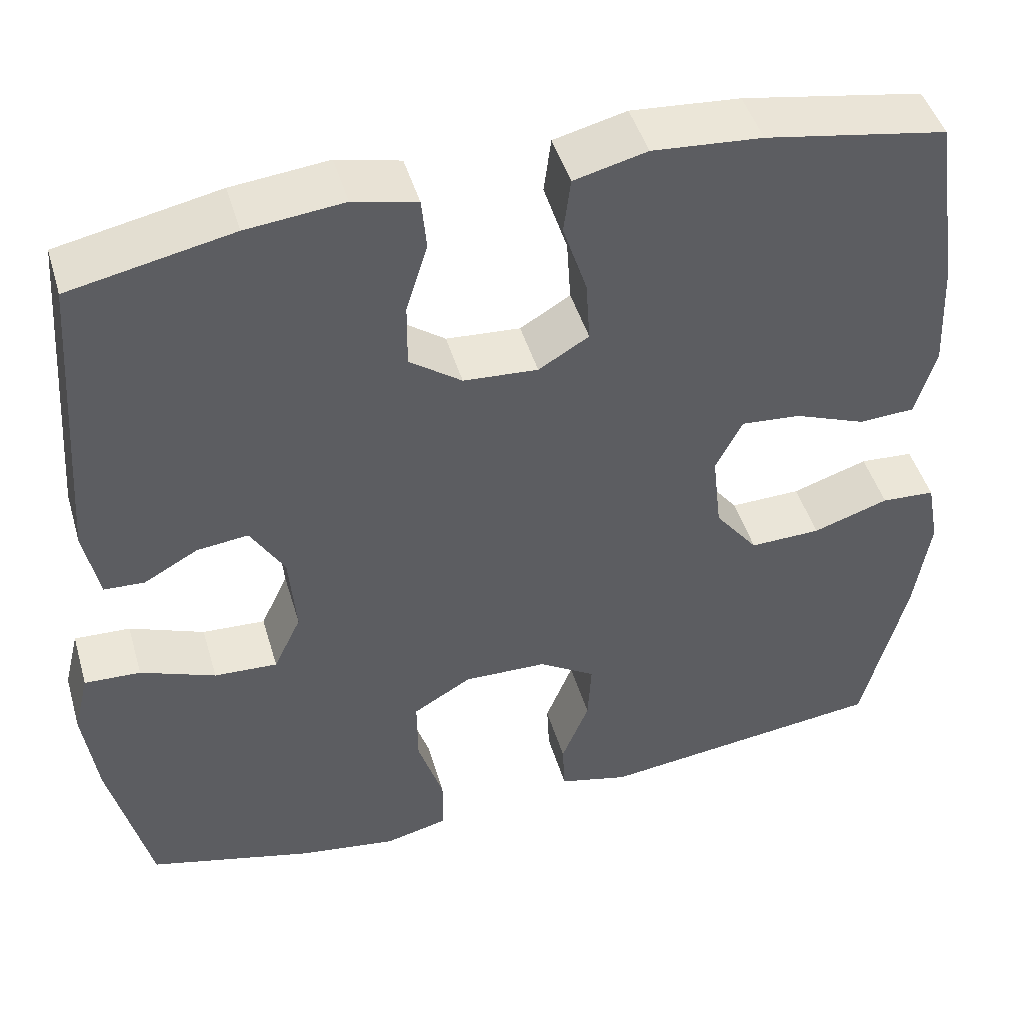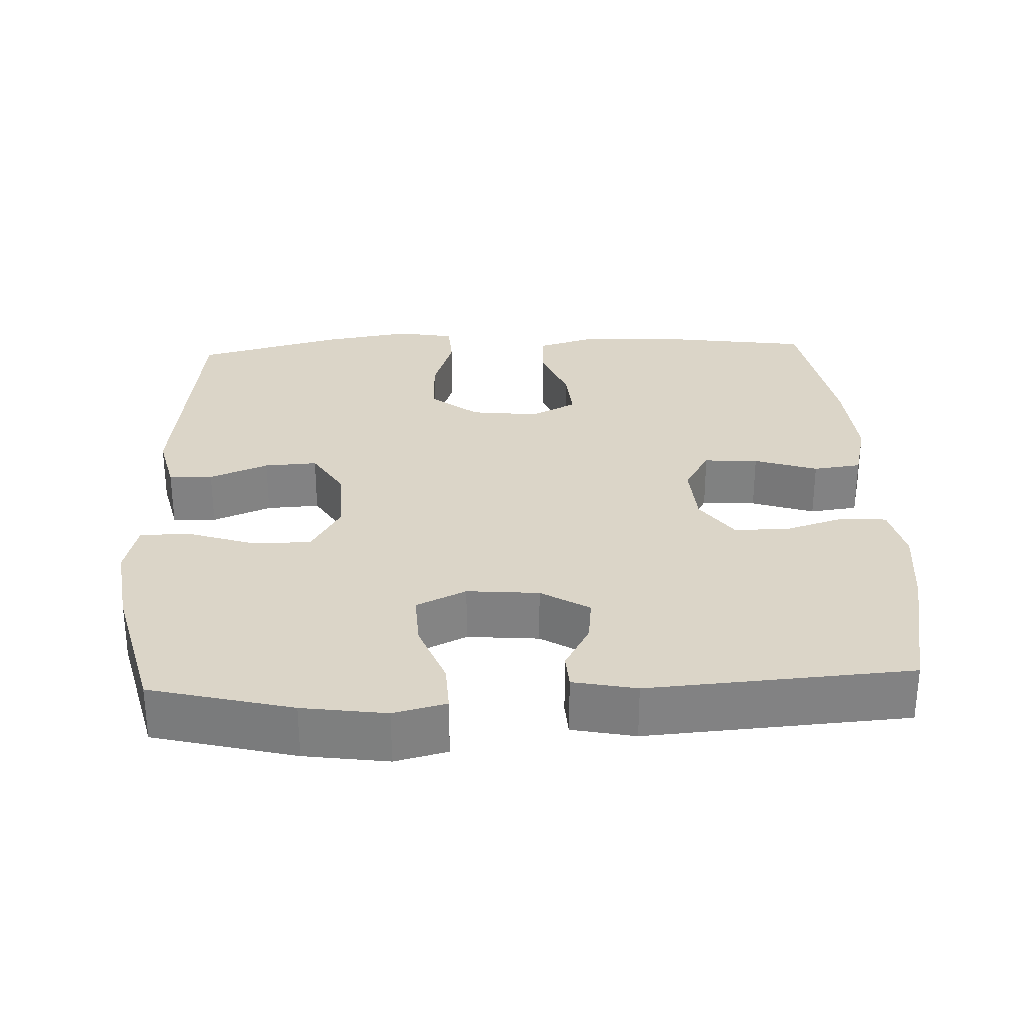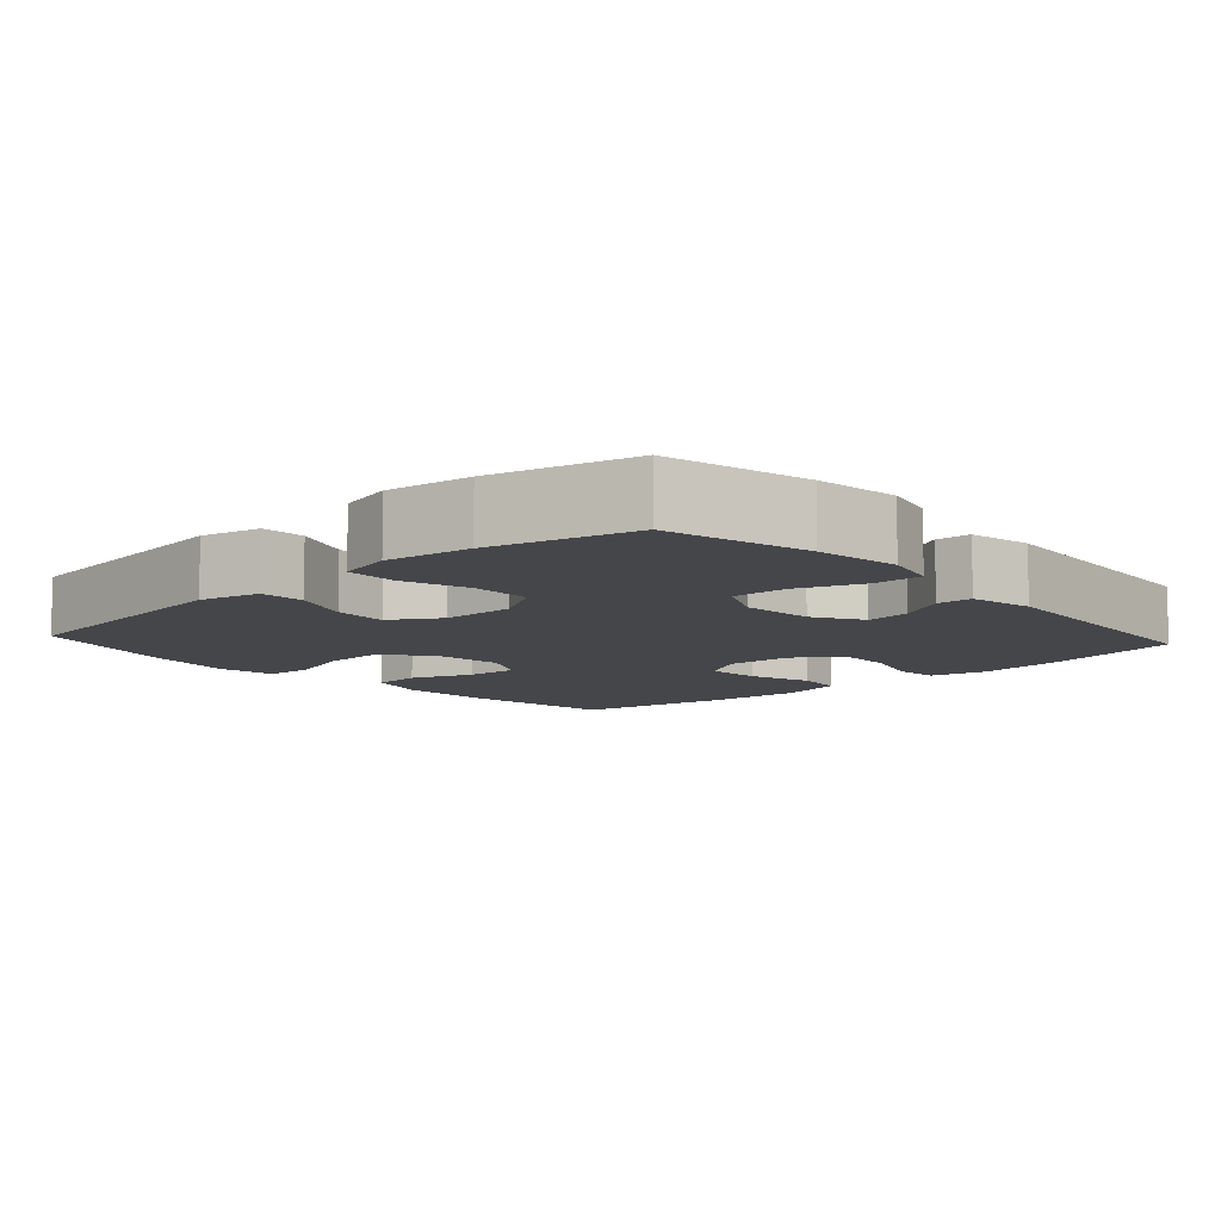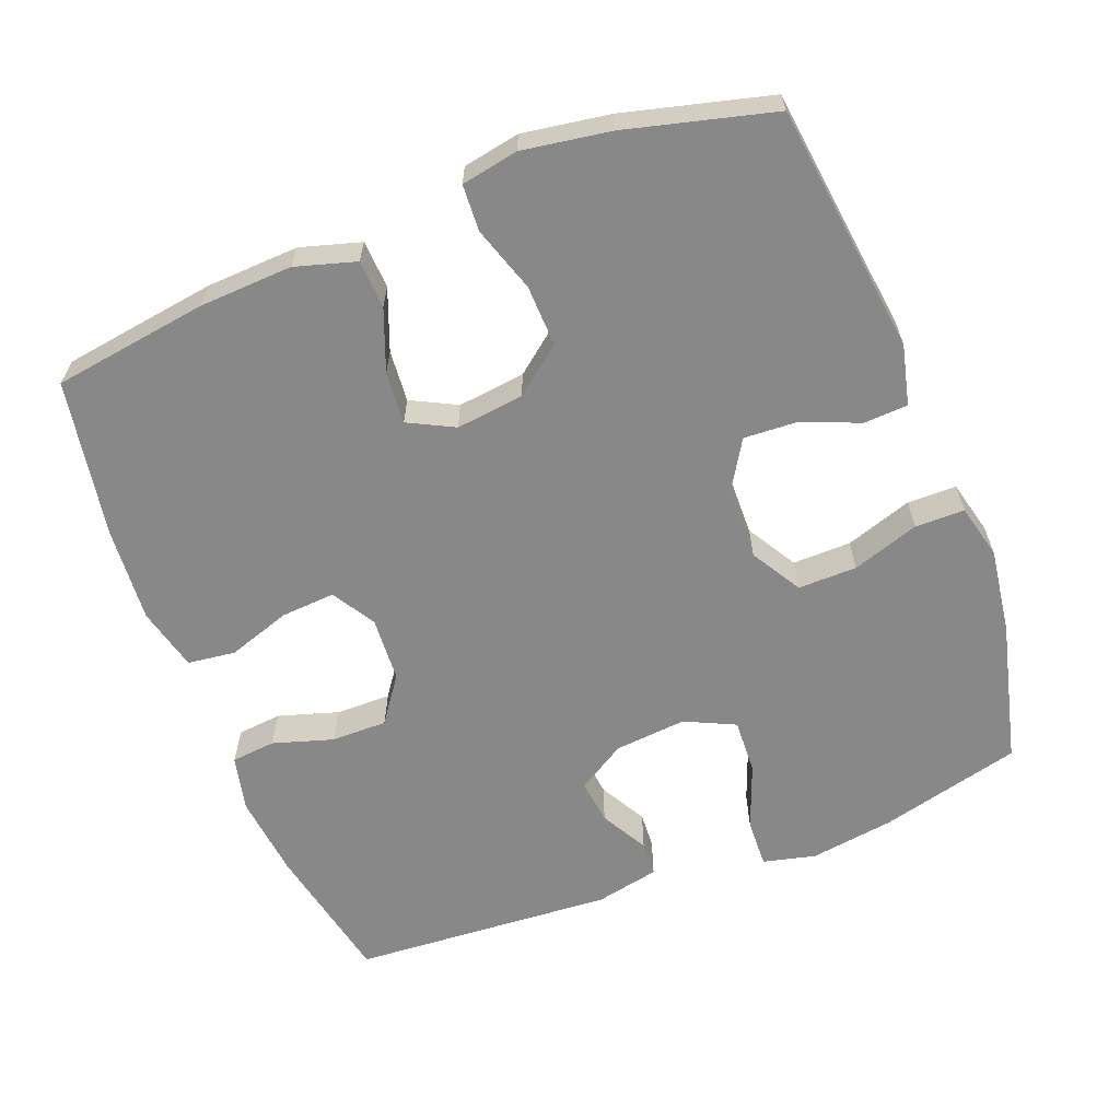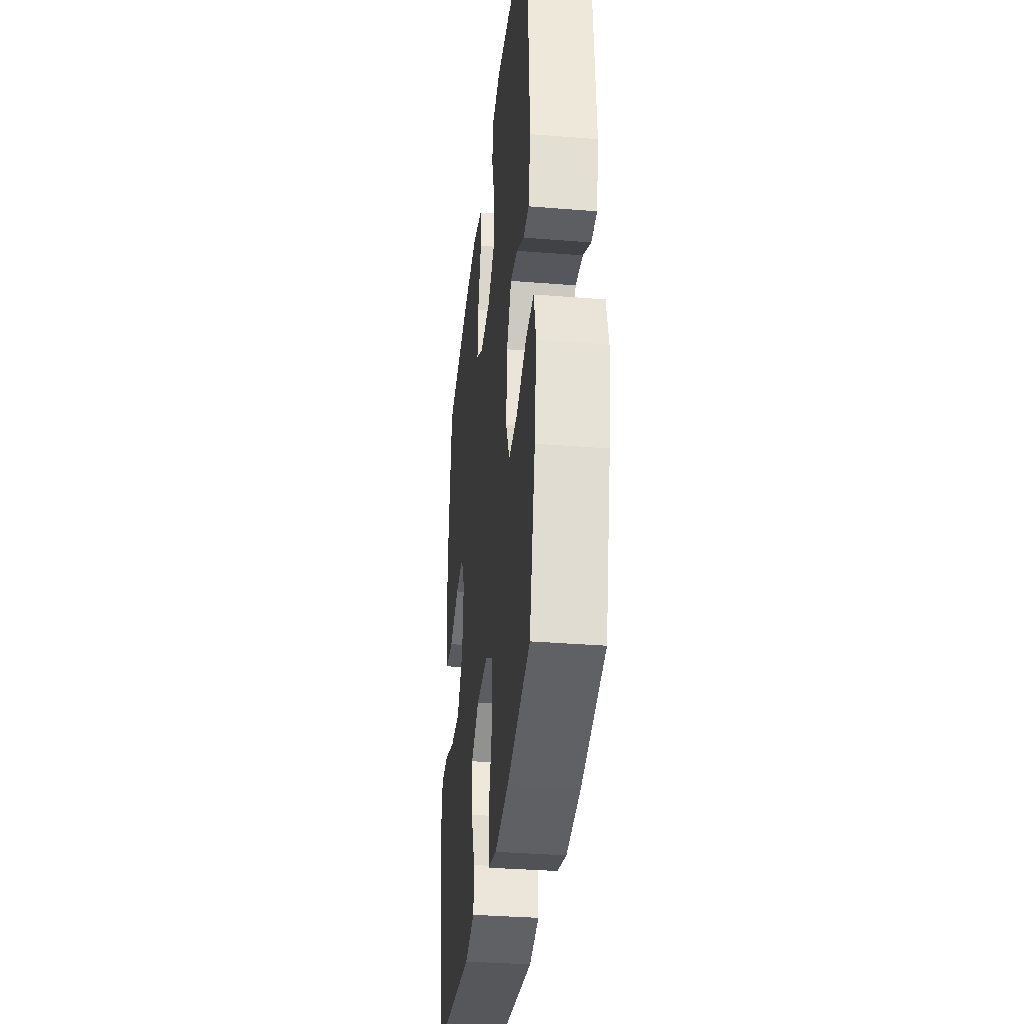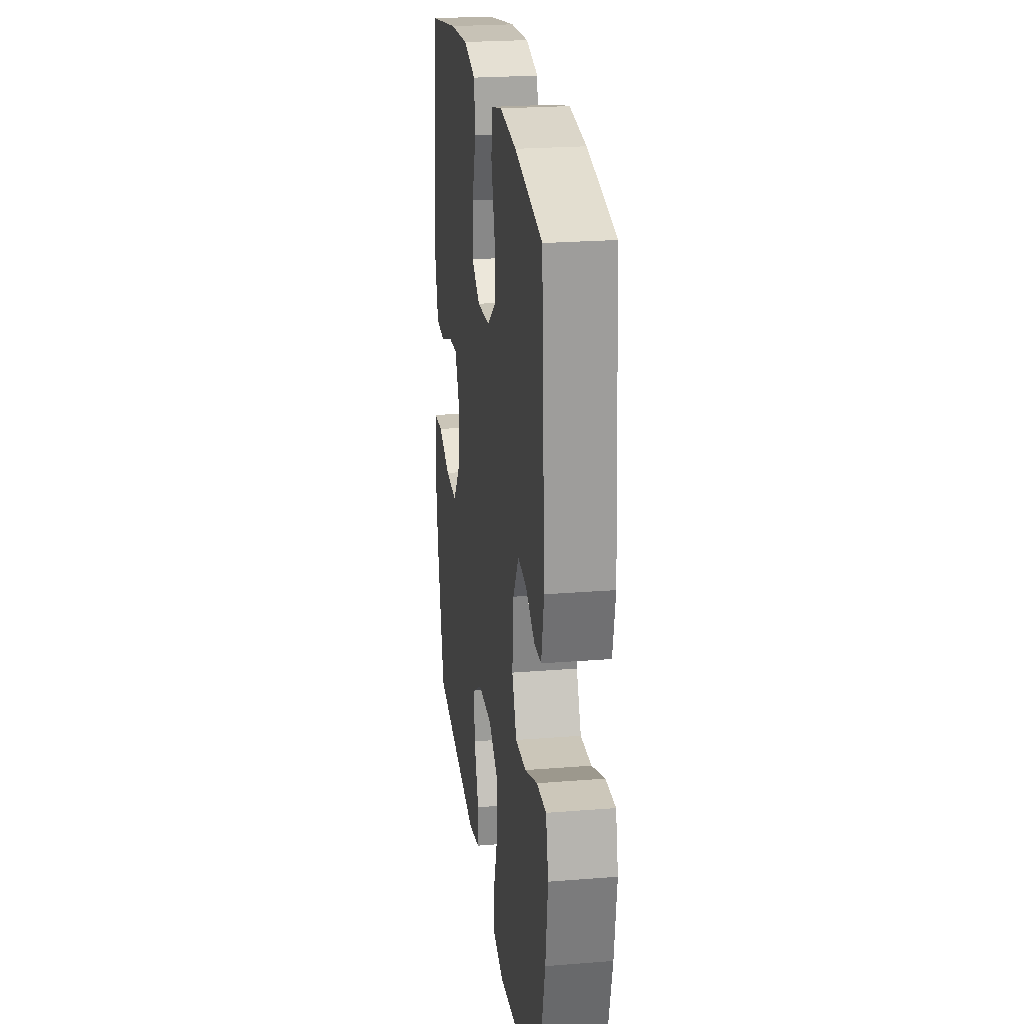
<metadata>
{"format":"obj","ext":"obj","renderer":"f3d","projection":"perspective","resolution":1024,"background":"white","views":[{"elev":45.8,"azim":-16.1,"up":"+Z"},{"elev":29.6,"azim":-92.5,"up":"+Y"},{"elev":-9.5,"azim":-137.8,"up":"+Y"},{"elev":-62.8,"azim":111.3,"up":"+Y"},{"elev":-34.2,"azim":-96.2,"up":"+Z"},{"elev":23.7,"azim":-97.6,"up":"+Z"}]}
</metadata>
<code>
o path1588_path1588.001
v 0.5524 0.0375 -0.2929
v 0.5721 0.0375 -0.17
v 0.5574 0.0375 -0.09002
v 0.4926 0.0375 -0.08625
v 0.4008 0.0375 -0.1163
v 0.315 0.0375 -0.1188
v 0.2628 0.0375 -0.05269
v 0.2519 0.0375 0.04233
v 0.2845 0.0375 0.1064
v 0.3572 0.0375 0.1004
v 0.4435 0.0375 0.06732
v 0.5109 0.0375 0.07108
v 0.5359 0.0375 0.1556
v 0.5301 0.0375 0.2856
v 0.499 0.0375 0.5031
v 0.2785 0.0375 0.5416
v 0.1457 0.0375 0.5519
v 0.05736 0.0375 0.53
v 0.04886 0.0375 0.463
v 0.078 0.0375 0.3748
v 0.08311 0.0375 0.2989
v 0.02214 0.0375 0.2624
v -0.06827 0.0375 0.2685
v -0.1318 0.0375 0.314
v -0.1312 0.0375 0.3917
v -0.105 0.0375 0.4763
v -0.1109 0.0375 0.5382
v -0.1885 0.0375 0.5563
v -0.3064 0.0375 0.5437
v -0.5029 0.0375 0.5031
v -0.5284 0.0375 0.136
v -0.5101 0.0375 0.04738
v -0.4611 0.0375 0.04467
v -0.3955 0.0375 0.08099
v -0.333 0.0375 0.08833
v -0.2918 0.0375 0.02066
v -0.283 0.0375 -0.08008
v -0.3161 0.0375 -0.15
v -0.3927 0.0375 -0.1464
v -0.4835 0.0375 -0.1115
v -0.5513 0.0375 -0.1087
v -0.5694 0.0375 -0.1822
v -0.5526 0.0375 -0.2998
v -0.5029 0.0375 -0.4986
v -0.3034 0.0375 -0.5486
v -0.1847 0.0375 -0.5655
v -0.1088 0.0375 -0.5469
v -0.1078 0.0375 -0.4776
v -0.1387 0.0375 -0.3836
v -0.1396 0.0375 -0.3011
v -0.06895 0.0375 -0.2594
v 0.03171 0.0375 -0.2616
v 0.1004 0.0375 -0.3037
v 0.09617 0.0375 -0.3779
v 0.06305 0.0375 -0.4599
v 0.06616 0.0375 -0.5212
v 0.1505 0.0375 -0.5415
v 0.499 0.0375 -0.4986
v 0.5524 -0.0375 -0.2929
v 0.5721 -0.0375 -0.17
v 0.5574 -0.0375 -0.09002
v 0.4926 -0.0375 -0.08625
v 0.4008 -0.0375 -0.1163
v 0.315 -0.0375 -0.1188
v 0.2628 -0.0375 -0.05269
v 0.2519 -0.0375 0.04233
v 0.2845 -0.0375 0.1064
v 0.3572 -0.0375 0.1004
v 0.4435 -0.0375 0.06732
v 0.5109 -0.0375 0.07108
v 0.5359 -0.0375 0.1556
v 0.5301 -0.0375 0.2856
v 0.499 -0.0375 0.5031
v 0.2785 -0.0375 0.5416
v 0.1457 -0.0375 0.5519
v 0.05736 -0.0375 0.53
v 0.04886 -0.0375 0.463
v 0.078 -0.0375 0.3748
v 0.08311 -0.0375 0.2989
v 0.02214 -0.0375 0.2624
v -0.06827 -0.0375 0.2685
v -0.1318 -0.0375 0.314
v -0.1312 -0.0375 0.3917
v -0.105 -0.0375 0.4763
v -0.1109 -0.0375 0.5382
v -0.1885 -0.0375 0.5563
v -0.3064 -0.0375 0.5437
v -0.5029 -0.0375 0.5031
v -0.5284 -0.0375 0.136
v -0.5101 -0.0375 0.04738
v -0.4611 -0.0375 0.04467
v -0.3955 -0.0375 0.08099
v -0.333 -0.0375 0.08833
v -0.2918 -0.0375 0.02066
v -0.283 -0.0375 -0.08008
v -0.3161 -0.0375 -0.15
v -0.3927 -0.0375 -0.1464
v -0.4835 -0.0375 -0.1115
v -0.5513 -0.0375 -0.1087
v -0.5694 -0.0375 -0.1822
v -0.5526 -0.0375 -0.2998
v -0.5029 -0.0375 -0.4986
v -0.3034 -0.0375 -0.5486
v -0.1847 -0.0375 -0.5655
v -0.1088 -0.0375 -0.5469
v -0.1078 -0.0375 -0.4776
v -0.1387 -0.0375 -0.3836
v -0.1396 -0.0375 -0.3011
v -0.06895 -0.0375 -0.2594
v 0.03171 -0.0375 -0.2616
v 0.1004 -0.0375 -0.3037
v 0.09617 -0.0375 -0.3779
v 0.06305 -0.0375 -0.4599
v 0.06616 -0.0375 -0.5212
v 0.1505 -0.0375 -0.5415
v 0.499 -0.0375 -0.4986
v -0.3034 0.0375 -0.5486
v -0.1847 0.0375 -0.5655
v -0.1088 0.0375 -0.5469
v -0.1088 0.0375 -0.5469
v -0.1078 0.0375 -0.4776
v 0.06616 0.0375 -0.5212
v 0.06616 0.0375 -0.5212
v 0.1505 0.0375 -0.5415
v -0.5029 0.0375 -0.4986
v -0.5029 0.0375 -0.4986
v 0.06305 0.0375 -0.4599
v 0.499 0.0375 -0.4986
v 0.499 0.0375 -0.4986
v -0.1387 0.0375 -0.3836
v 0.09617 0.0375 -0.3779
v -0.5526 0.0375 -0.2998
v 0.5524 0.0375 -0.2929
v -0.1396 0.0375 -0.3011
v 0.1004 0.0375 -0.3037
v 0.1004 0.0375 -0.3037
v 0.03171 0.0375 -0.2616
v -0.06895 0.0375 -0.2594
v -0.5694 0.0375 -0.1822
v 0.5721 0.0375 -0.17
v -0.5513 0.0375 -0.1087
v -0.5513 0.0375 -0.1087
v -0.3161 0.0375 -0.15
v -0.3161 0.0375 -0.15
v -0.3927 0.0375 -0.1464
v 0.5574 0.0375 -0.09002
v 0.5574 0.0375 -0.09002
v -0.283 0.0375 -0.08008
v 0.4008 0.0375 -0.1163
v 0.315 0.0375 -0.1188
v -0.4835 0.0375 -0.1115
v 0.2628 0.0375 -0.05269
v 0.4926 0.0375 -0.08625
v -0.2918 0.0375 0.02066
v 0.2519 0.0375 0.04233
v -0.333 0.0375 0.08833
v -0.333 0.0375 0.08833
v 0.2845 0.0375 0.1064
v 0.2845 0.0375 0.1064
v -0.5101 0.0375 0.04738
v -0.5101 0.0375 0.04738
v -0.4611 0.0375 0.04467
v -0.3955 0.0375 0.08099
v -0.5284 0.0375 0.136
v 0.3572 0.0375 0.1004
v 0.4435 0.0375 0.06732
v 0.5109 0.0375 0.07108
v 0.5109 0.0375 0.07108
v 0.5359 0.0375 0.1556
v 0.5301 0.0375 0.2856
v 0.02214 0.0375 0.2624
v -0.06827 0.0375 0.2685
v 0.08311 0.0375 0.2989
v 0.08311 0.0375 0.2989
v -0.1318 0.0375 0.314
v 0.078 0.0375 0.3748
v -0.1312 0.0375 0.3917
v 0.04886 0.0375 0.463
v -0.105 0.0375 0.4763
v -0.5029 0.0375 0.5031
v -0.5029 0.0375 0.5031
v 0.05736 0.0375 0.53
v 0.05736 0.0375 0.53
v -0.1109 0.0375 0.5382
v -0.1109 0.0375 0.5382
v 0.499 0.0375 0.5031
v 0.499 0.0375 0.5031
v 0.2785 0.0375 0.5416
v -0.3064 0.0375 0.5437
v 0.1457 0.0375 0.5519
v -0.1885 0.0375 0.5563
v -0.3034 -0.0375 -0.5486
v -0.1847 -0.0375 -0.5655
v -0.1088 -0.0375 -0.5469
v -0.1088 -0.0375 -0.5469
v -0.1078 -0.0375 -0.4776
v 0.06616 -0.0375 -0.5212
v 0.06616 -0.0375 -0.5212
v 0.1505 -0.0375 -0.5415
v -0.5029 -0.0375 -0.4986
v -0.5029 -0.0375 -0.4986
v 0.06305 -0.0375 -0.4599
v 0.499 -0.0375 -0.4986
v 0.499 -0.0375 -0.4986
v -0.1387 -0.0375 -0.3836
v 0.09617 -0.0375 -0.3779
v -0.5526 -0.0375 -0.2998
v 0.5524 -0.0375 -0.2929
v -0.1396 -0.0375 -0.3011
v 0.1004 -0.0375 -0.3037
v 0.1004 -0.0375 -0.3037
v 0.03171 -0.0375 -0.2616
v -0.06895 -0.0375 -0.2594
v -0.5694 -0.0375 -0.1822
v 0.5721 -0.0375 -0.17
v -0.5513 -0.0375 -0.1087
v -0.5513 -0.0375 -0.1087
v -0.3161 -0.0375 -0.15
v -0.3161 -0.0375 -0.15
v -0.3927 -0.0375 -0.1464
v 0.5574 -0.0375 -0.09002
v 0.5574 -0.0375 -0.09002
v -0.283 -0.0375 -0.08008
v 0.4008 -0.0375 -0.1163
v 0.315 -0.0375 -0.1188
v -0.4835 -0.0375 -0.1115
v 0.2628 -0.0375 -0.05269
v 0.4926 -0.0375 -0.08625
v -0.2918 -0.0375 0.02066
v 0.2519 -0.0375 0.04233
v -0.333 -0.0375 0.08833
v -0.333 -0.0375 0.08833
v 0.2845 -0.0375 0.1064
v 0.2845 -0.0375 0.1064
v -0.5101 -0.0375 0.04738
v -0.5101 -0.0375 0.04738
v -0.4611 -0.0375 0.04467
v -0.3955 -0.0375 0.08099
v -0.5284 -0.0375 0.136
v 0.3572 -0.0375 0.1004
v 0.4435 -0.0375 0.06732
v 0.5109 -0.0375 0.07108
v 0.5109 -0.0375 0.07108
v 0.5359 -0.0375 0.1556
v 0.5301 -0.0375 0.2856
v 0.02214 -0.0375 0.2624
v -0.06827 -0.0375 0.2685
v 0.08311 -0.0375 0.2989
v 0.08311 -0.0375 0.2989
v -0.1318 -0.0375 0.314
v 0.078 -0.0375 0.3748
v -0.1312 -0.0375 0.3917
v 0.04886 -0.0375 0.463
v -0.105 -0.0375 0.4763
v -0.5029 -0.0375 0.5031
v -0.5029 -0.0375 0.5031
v 0.05736 -0.0375 0.53
v 0.05736 -0.0375 0.53
v -0.1109 -0.0375 0.5382
v -0.1109 -0.0375 0.5382
v 0.499 -0.0375 0.5031
v 0.499 -0.0375 0.5031
v 0.2785 -0.0375 0.5416
v -0.3064 -0.0375 0.5437
v 0.1457 -0.0375 0.5519
v -0.1885 -0.0375 0.5563
f 227 210 225
f 225 208 224
f 266 254 259
f 203 210 206
f 216 214 226
f 214 207 220
f 223 213 229
f 196 193 194
f 238 231 239
f 245 240 244
f 255 231 250
f 246 233 248
f 218 207 192
f 244 240 241
f 205 193 196
f 224 215 228
f 220 207 218
f 230 212 227
f 225 210 203
f 237 239 235
f 251 265 253
f 246 213 212
f 228 215 221
f 205 209 218
f 265 251 263
f 229 213 246
f 208 225 203
f 263 245 261
f 200 192 207
f 230 233 246
f 229 246 247
f 224 208 215
f 203 206 199
f 192 205 218
f 238 239 237
f 266 252 254
f 229 247 231
f 206 202 199
f 263 248 233
f 199 202 197
f 244 241 242
f 239 231 255
f 233 240 245
f 248 263 251
f 212 210 227
f 218 209 223
f 193 205 192
f 246 212 230
f 250 252 264
f 255 250 264
f 231 247 250
f 264 252 266
f 253 265 257
f 226 214 220
f 263 233 245
f 223 209 213
f 45 46 104 103
f 46 120 195 104
f 47 48 106 105
f 123 57 115 198
f 126 45 103 201
f 55 56 114 113
f 57 129 204 115
f 48 49 107 106
f 54 55 113 112
f 43 44 102 101
f 58 1 59 116
f 49 50 108 107
f 136 54 112 211
f 52 53 111 110
f 50 51 109 108
f 42 43 101 100
f 1 2 60 59
f 51 52 110 109
f 142 42 100 217
f 144 39 97 219
f 2 147 222 60
f 37 38 96 95
f 5 6 64 63
f 40 41 99 98
f 39 40 98 97
f 6 7 65 64
f 4 5 63 62
f 3 4 62 61
f 36 37 95 94
f 7 8 66 65
f 157 36 94 232
f 8 159 234 66
f 161 33 91 236
f 33 34 92 91
f 31 32 90 89
f 10 11 69 68
f 11 168 243 69
f 12 13 71 70
f 34 35 93 92
f 9 10 68 67
f 13 14 72 71
f 22 23 81 80
f 174 22 80 249
f 23 24 82 81
f 20 21 79 78
f 24 25 83 82
f 19 20 78 77
f 25 26 84 83
f 181 31 89 256
f 183 19 77 258
f 26 185 260 84
f 14 187 262 72
f 15 16 74 73
f 29 30 88 87
f 17 18 76 75
f 16 17 75 74
f 28 29 87 86
f 27 28 86 85
f 152 150 135
f 150 149 133
f 191 184 179
f 128 131 135
f 141 151 139
f 139 145 132
f 148 154 138
f 121 119 118
f 163 164 156
f 170 169 165
f 180 175 156
f 171 173 158
f 143 117 132
f 169 166 165
f 130 121 118
f 149 153 140
f 145 143 132
f 155 152 137
f 150 128 135
f 162 160 164
f 176 178 190
f 171 137 138
f 153 146 140
f 130 143 134
f 190 188 176
f 154 171 138
f 133 128 150
f 188 186 170
f 125 132 117
f 155 171 158
f 154 172 171
f 149 140 133
f 128 124 131
f 117 143 130
f 163 162 164
f 191 179 177
f 154 156 172
f 131 124 127
f 188 158 173
f 124 122 127
f 169 167 166
f 164 180 156
f 158 170 165
f 173 176 188
f 137 152 135
f 143 148 134
f 118 117 130
f 171 155 137
f 175 189 177
f 180 189 175
f 156 175 172
f 189 191 177
f 178 182 190
f 151 145 139
f 188 170 158
f 148 138 134

</code>
